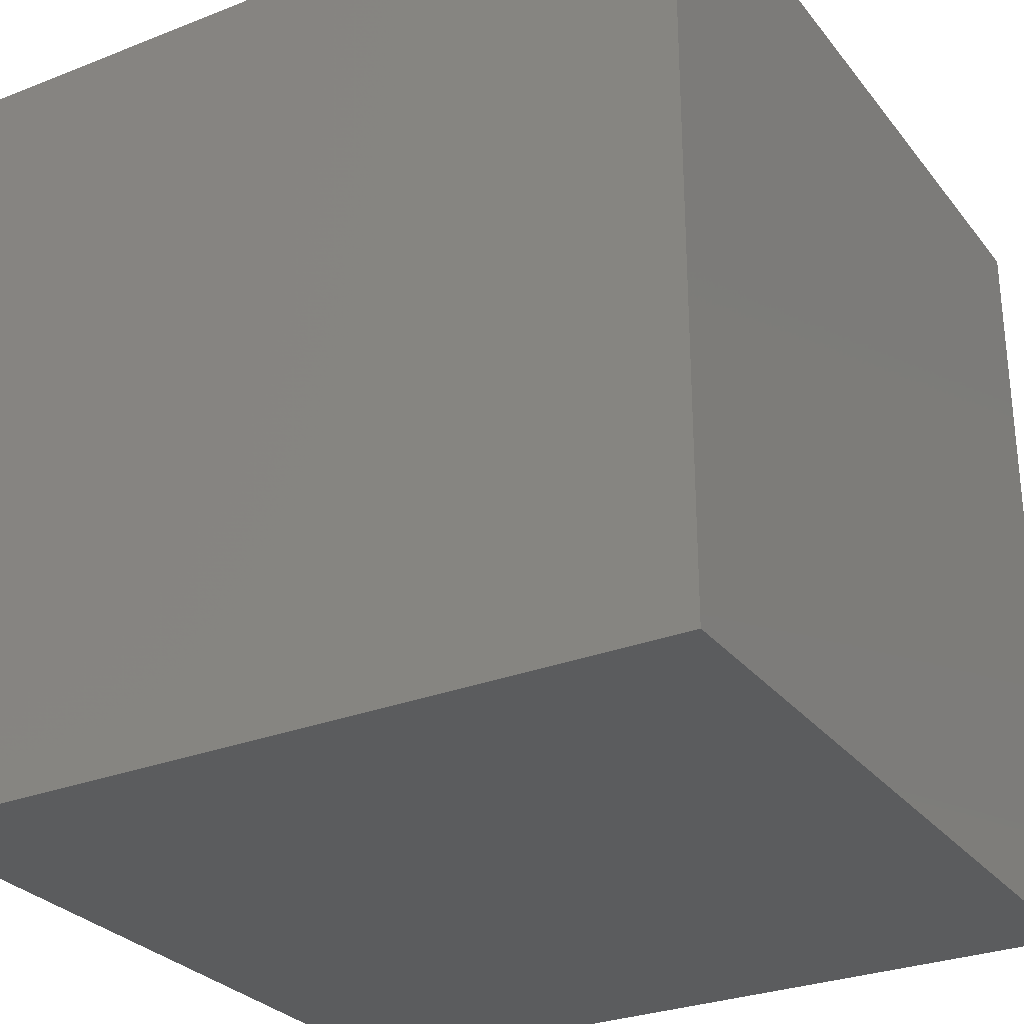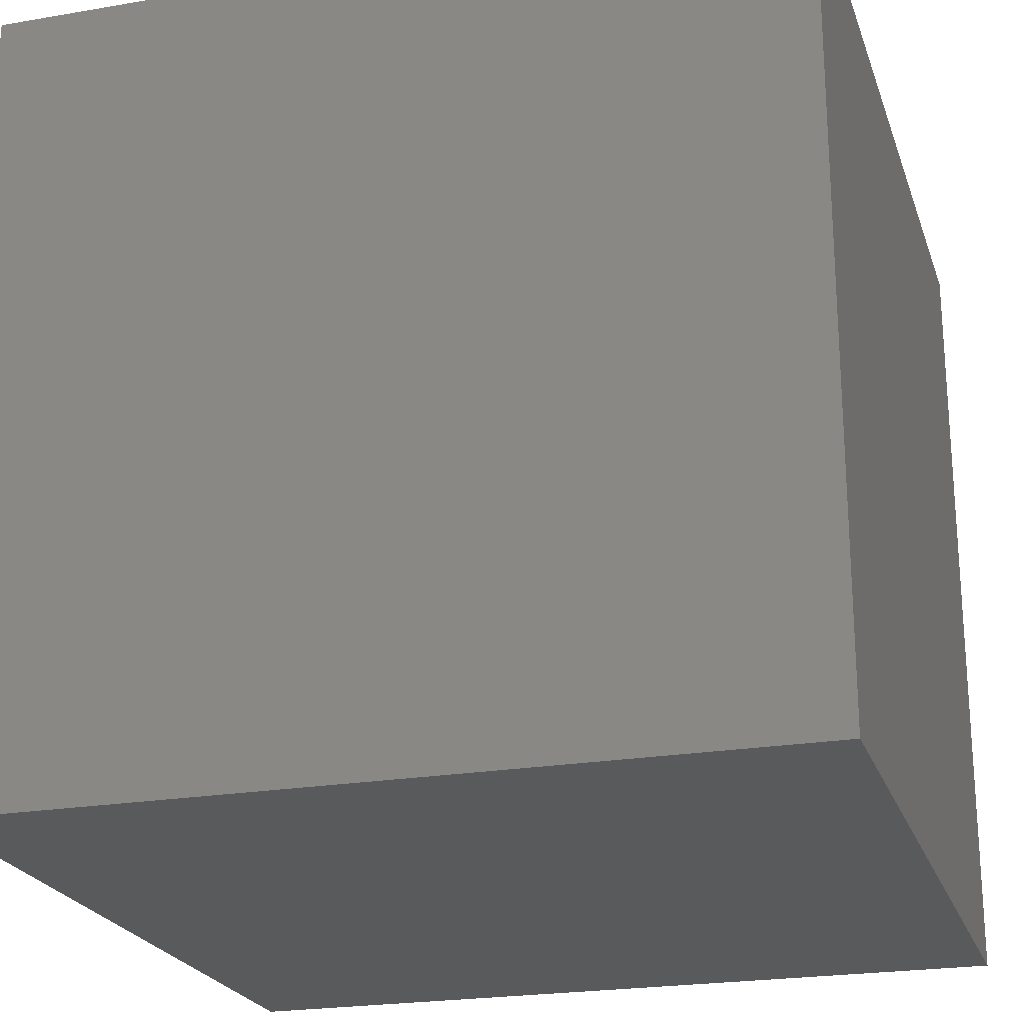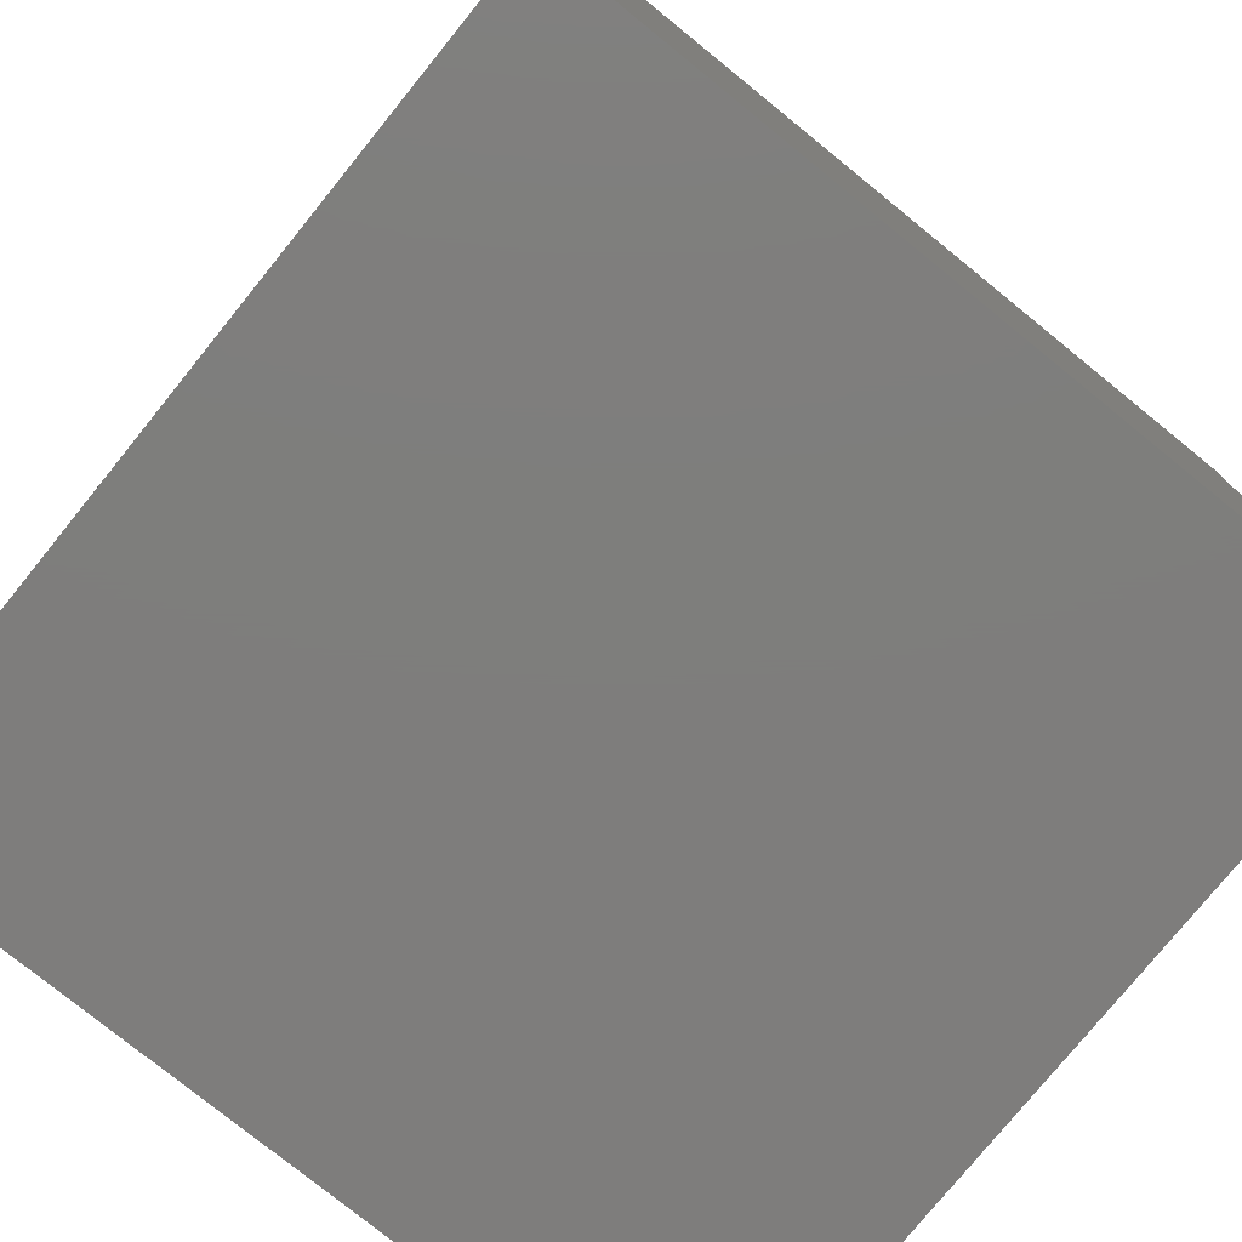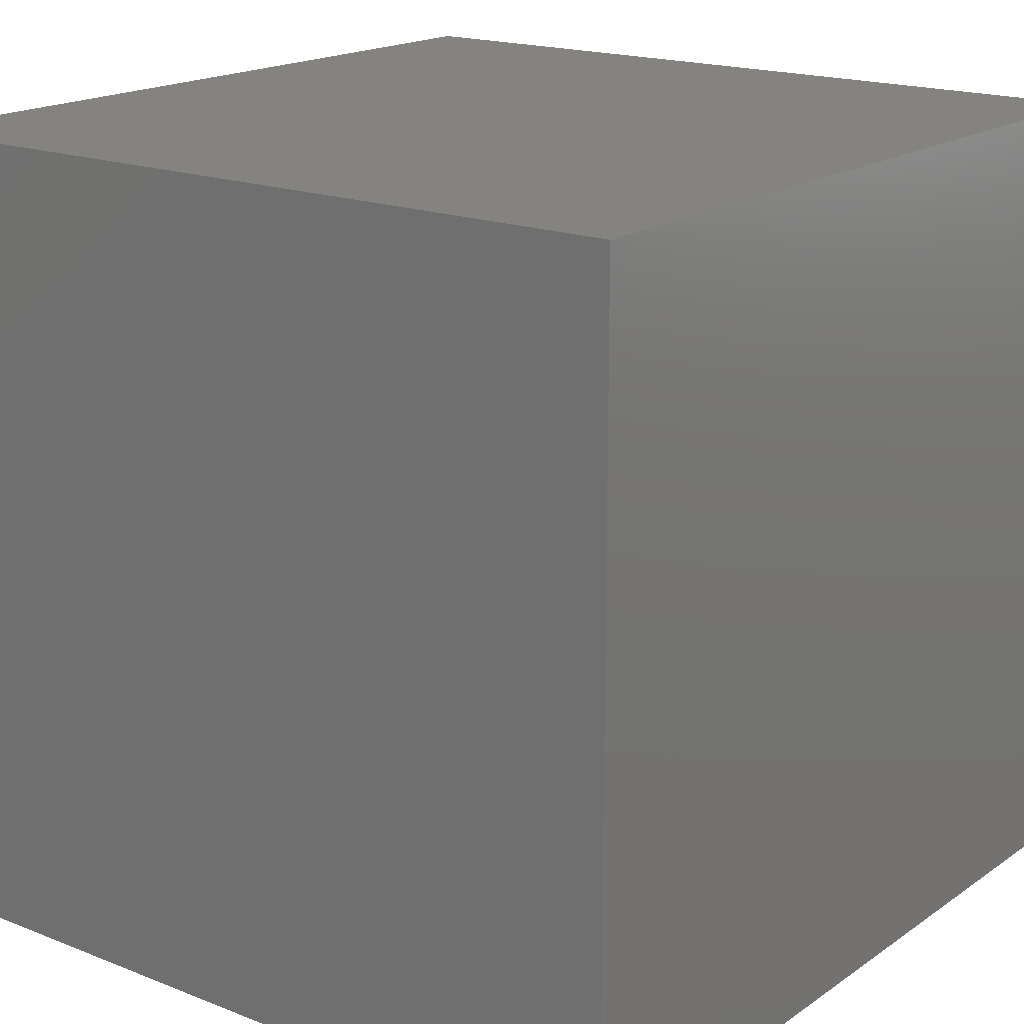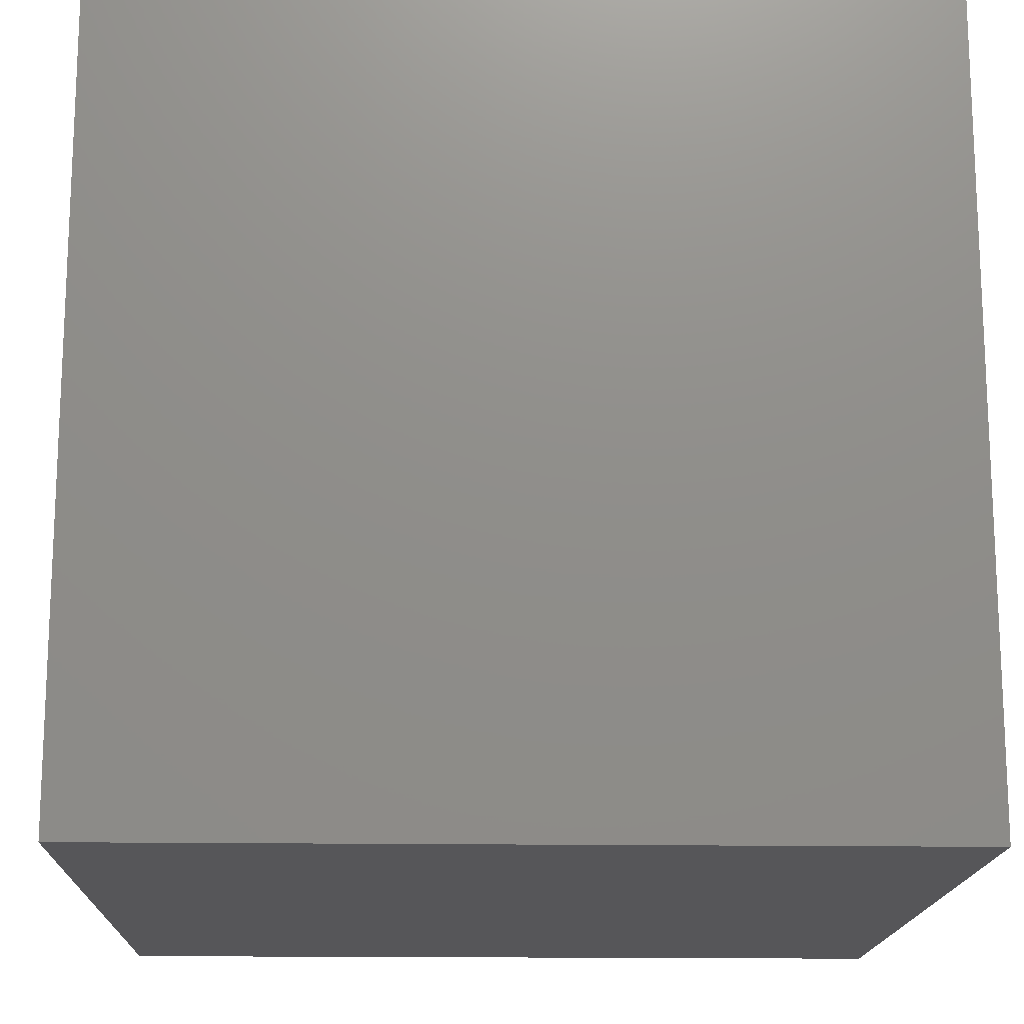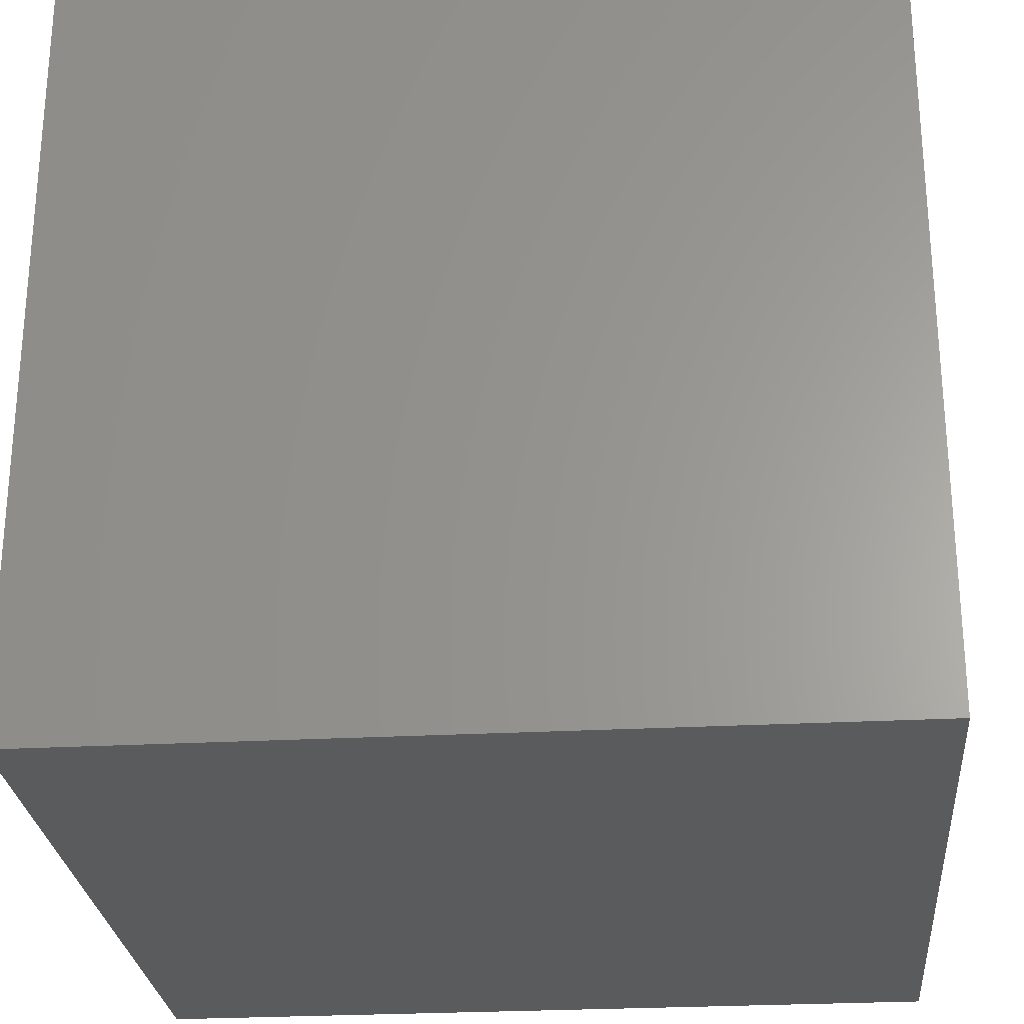
<metadata>
{"format":"stl","ext":"stl","renderer":"f3d","projection":"perspective","resolution":1024,"background":"white","views":[{"elev":-28.7,"azim":30.4,"up":"+Z"},{"elev":-22.8,"azim":-73.6,"up":"+Y"},{"elev":-77.5,"azim":-129.0,"up":"+Y"},{"elev":18.0,"azim":-142.6,"up":"+Z"},{"elev":-16.1,"azim":-91.8,"up":"+Z"},{"elev":-26.6,"azim":-85.1,"up":"+Z"}]}
</metadata>
<code>
# stl→obj: 8 verts, 12 faces
v -7 4 6
v -8 4 6
v -7 3 6
v -8 3 6
v -7 3 5
v -8 3 5
v -7 4 5
v -8 4 5
f 1 2 3
f 3 2 4
f 5 6 7
f 7 6 8
f 4 6 3
f 3 6 5
f 2 8 4
f 4 8 6
f 1 7 2
f 2 7 8
f 3 5 1
f 1 5 7

</code>
